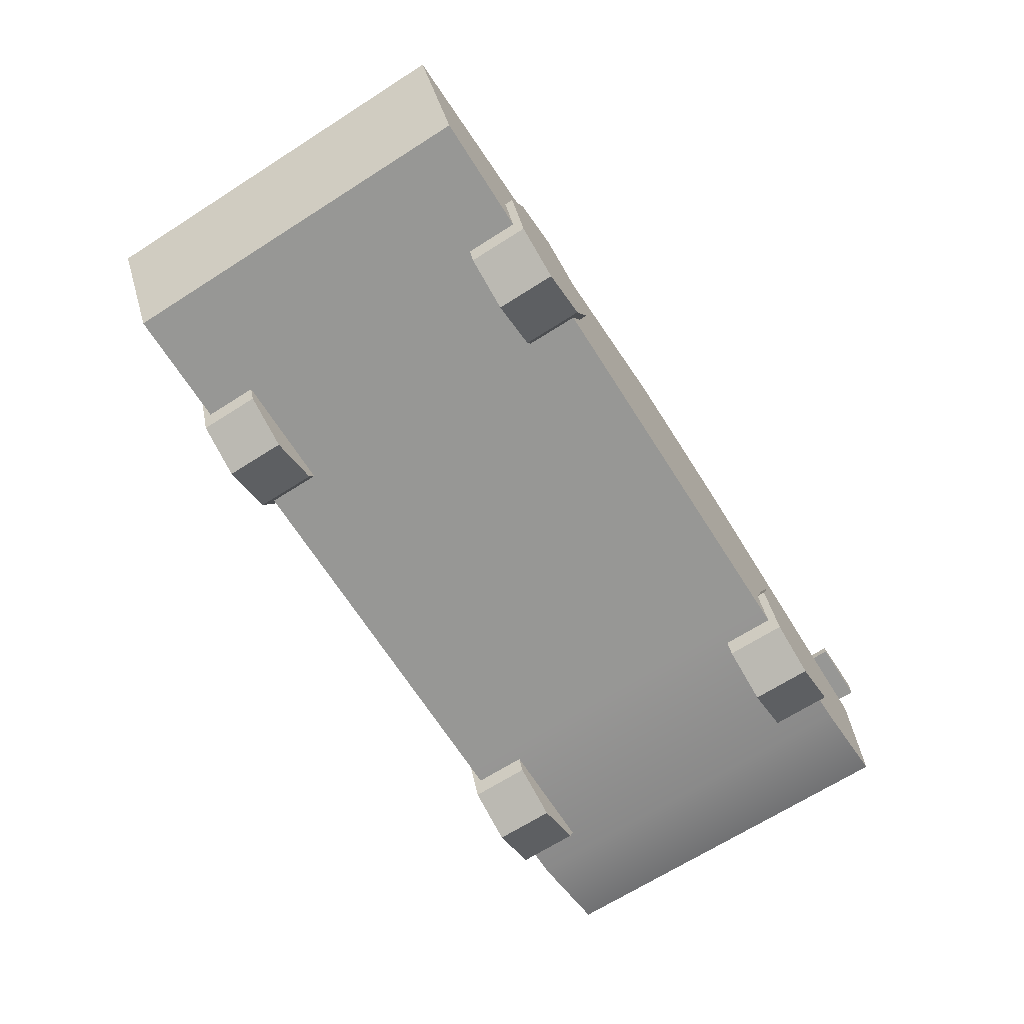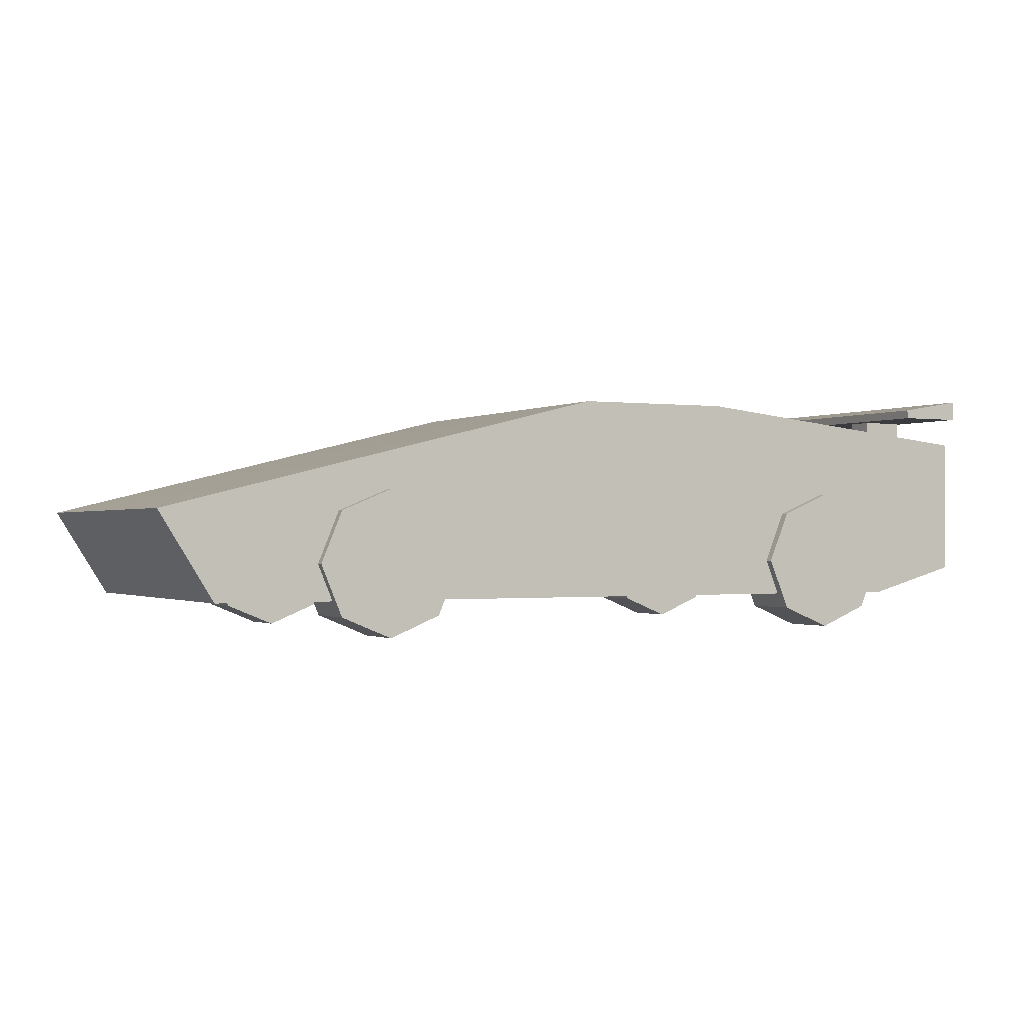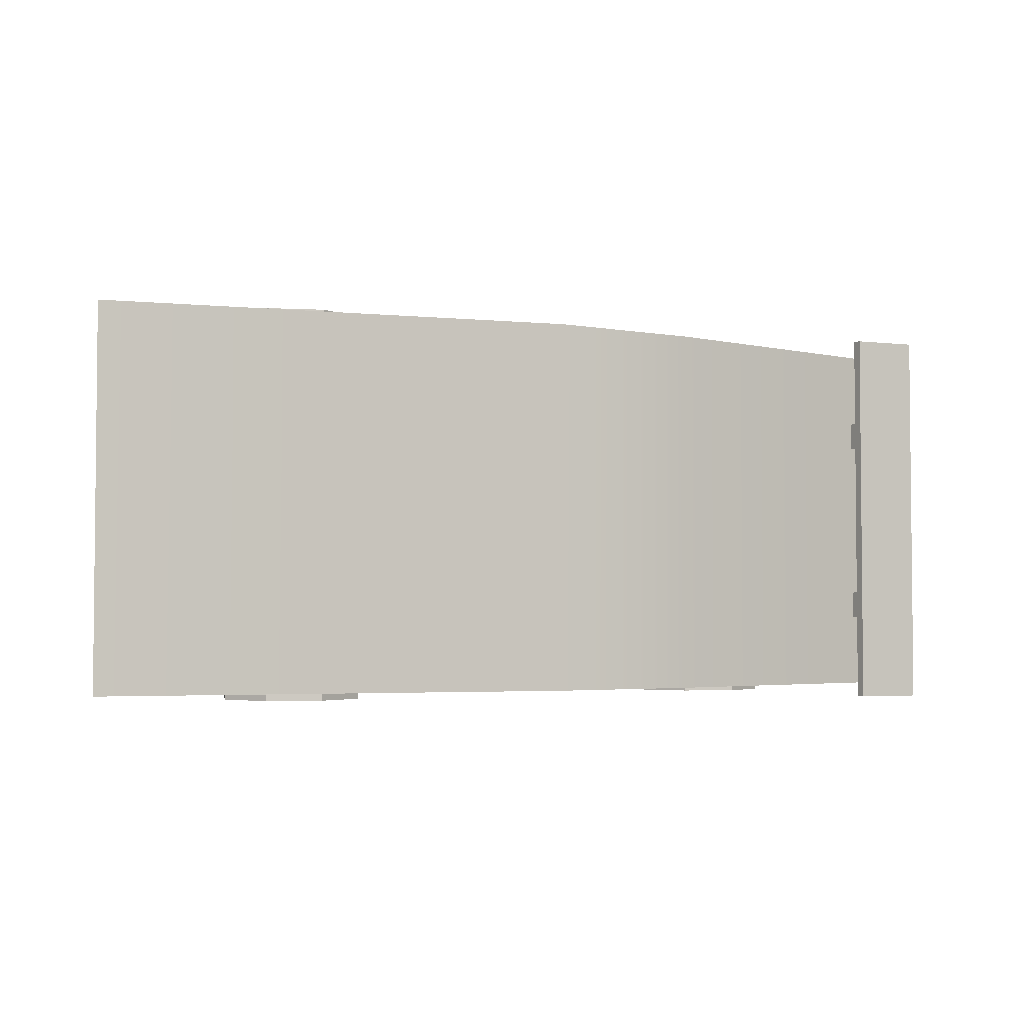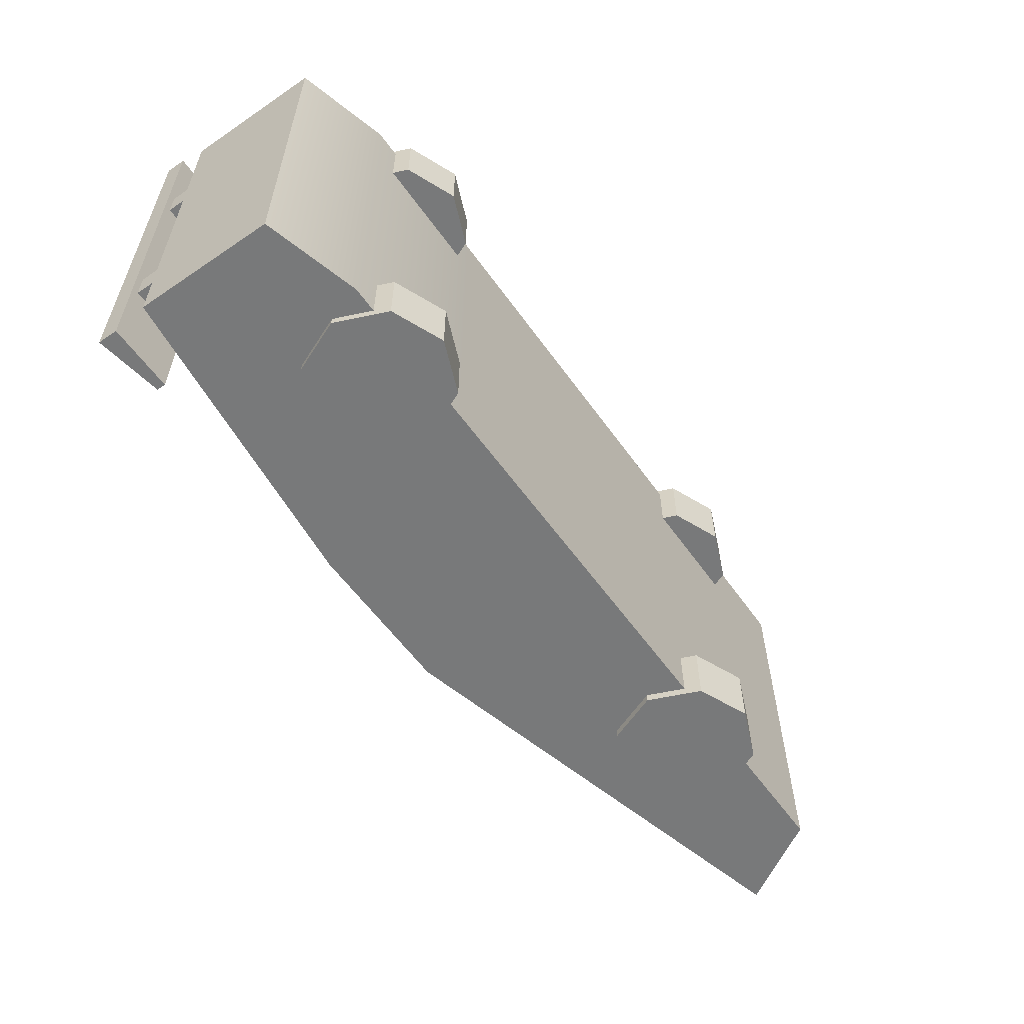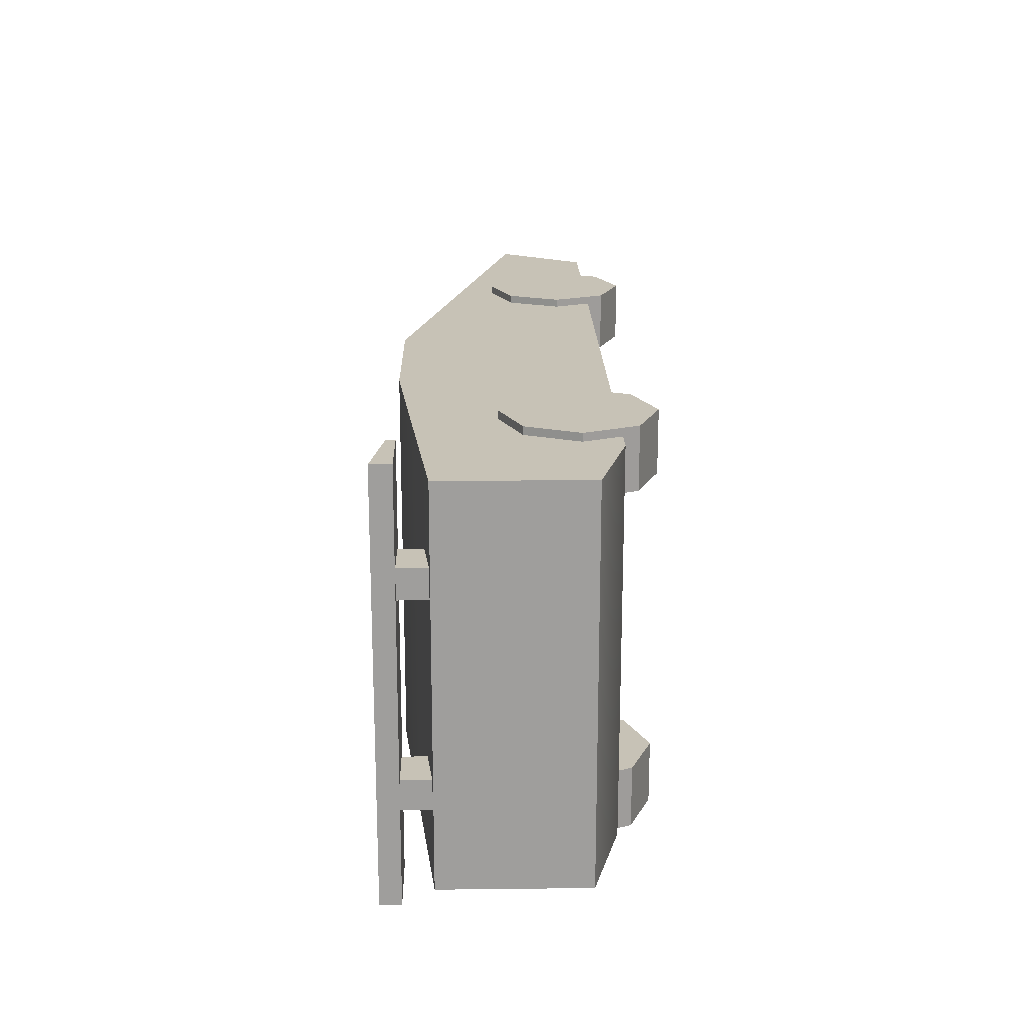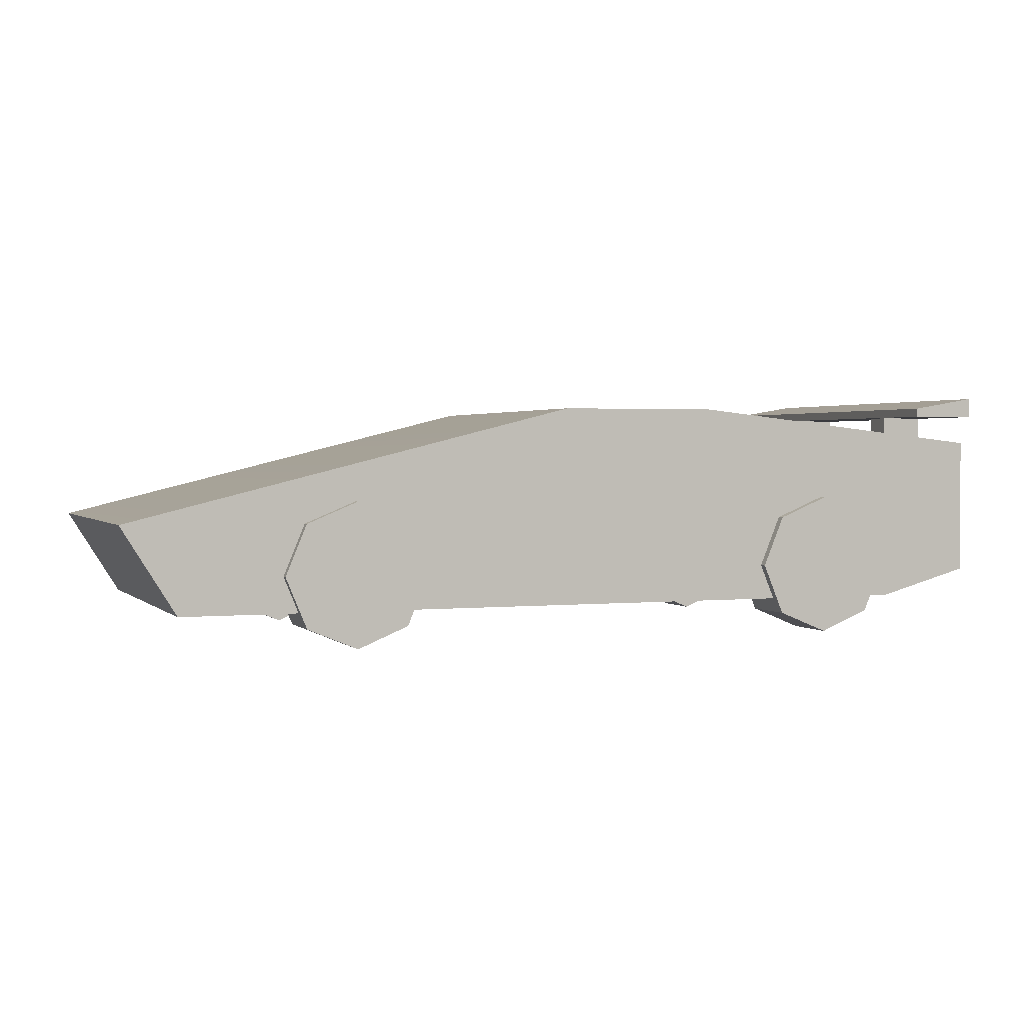
<metadata>
{"format":"obj","ext":"obj","renderer":"f3d","projection":"perspective","resolution":1024,"background":"white","views":[{"elev":-68.1,"azim":122.5,"up":"+Y"},{"elev":-0.8,"azim":152.2,"up":"+Y"},{"elev":-3.3,"azim":147.6,"up":"+Z"},{"elev":-57.7,"azim":-54.9,"up":"+Z"},{"elev":19.1,"azim":-91.2,"up":"+Z"},{"elev":1.8,"azim":159.2,"up":"+Y"}]}
</metadata>
<code>
v -1.97 0.06699 -0.4261
v -1.743 0.06699 -0.4261
v -1.97 0.5559 -0.4261
v -1.743 0.5559 -0.4261
v -1.97 0.5559 -0.5705
v -1.743 0.5559 -0.5705
v -1.97 0.06699 -0.5705
v -1.743 0.06699 -0.5705
v -1.97 0.06699 0.557
v -1.743 0.06699 0.557
v -1.97 0.5559 0.557
v -1.743 0.5559 0.557
v -1.97 0.5559 0.4126
v -1.743 0.5559 0.4126
v -1.97 0.06699 0.4126
v -1.743 0.06699 0.4126
v -2.003 -0.3185 0.9492
v 2.416 -0.453 0.9492
v -2.003 0.3908 0.9492
v 2.693 -0.00828 0.9492
v -2.003 0.3908 -0.9492
v 2.693 -0.00828 -0.9492
v -2.003 -0.3185 -0.9492
v 2.416 -0.453 -0.9492
v 0.3984 0.5646 -0.9492
v 0.5816 -0.453 -0.9492
v 0.5735 -0.453 0.9492
v 0.3904 0.5646 0.9492
v -0.4117 0.5664 -0.9492
v -0.7275 -0.453 -0.9492
v -0.7275 -0.453 0.9492
v -0.4197 0.5664 0.9492
v -1.518 -0.453 -0.9492
v -1.526 -0.453 0.9492
v -1.41 0.4571 0.9492
v -1.402 0.4571 -0.9492
v -2.004 0.5356 1.022
v -1.666 0.5356 1.022
v -2.004 0.6367 1.022
v -1.666 0.58 1.022
v -2.004 0.6367 -1.022
v -1.666 0.58 -1.022
v -2.004 0.5356 -1.022
v -1.666 0.5356 -1.022
v -1.358 -0.5297 0.989
v -1.465 -0.2715 0.989
v -1.358 -0.01333 0.989
v -1.1 0.09362 0.989
v -0.8416 -0.01333 0.989
v -0.7347 -0.2715 0.989
v -0.8416 -0.5297 0.989
v -1.1 -0.6367 0.989
v -1.358 -0.5297 0.6854
v -1.465 -0.2715 0.6854
v -1.358 -0.01333 0.6854
v -1.1 0.09362 0.6854
v -0.8416 -0.01333 0.6854
v -0.7347 -0.2715 0.6854
v -0.8416 -0.5297 0.6854
v -1.1 -0.6367 0.6854
v -1.358 -0.5297 -0.6874
v -1.465 -0.2715 -0.6874
v -1.358 -0.01333 -0.6874
v -1.1 0.09362 -0.6874
v -0.8416 -0.01333 -0.6874
v -0.7347 -0.2715 -0.6874
v -0.8416 -0.5297 -0.6874
v -1.1 -0.6367 -0.6874
v -1.358 -0.5297 -0.991
v -1.465 -0.2715 -0.991
v -1.358 -0.01333 -0.991
v -1.1 0.09362 -0.991
v -0.8416 -0.01333 -0.991
v -0.7347 -0.2715 -0.991
v -0.8416 -0.5297 -0.991
v -1.1 -0.6367 -0.991
v 1.276 -0.5297 -0.6874
v 1.169 -0.2715 -0.6874
v 1.276 -0.01333 -0.6874
v 1.534 0.09362 -0.6874
v 1.792 -0.01333 -0.6874
v 1.899 -0.2715 -0.6874
v 1.792 -0.5297 -0.6874
v 1.534 -0.6367 -0.6874
v 1.276 -0.5297 -0.991
v 1.169 -0.2715 -0.991
v 1.276 -0.01333 -0.991
v 1.534 0.09362 -0.991
v 1.792 -0.01333 -0.991
v 1.899 -0.2715 -0.991
v 1.792 -0.5297 -0.991
v 1.534 -0.6367 -0.991
v 1.276 -0.5297 0.989
v 1.169 -0.2715 0.989
v 1.276 -0.01333 0.989
v 1.534 0.09362 0.989
v 1.792 -0.01333 0.989
v 1.899 -0.2715 0.989
v 1.792 -0.5297 0.989
v 1.534 -0.6367 0.989
v 1.276 -0.5297 0.6854
v 1.169 -0.2715 0.6854
v 1.276 -0.01333 0.6854
v 1.534 0.09362 0.6854
v 1.792 -0.01333 0.6854
v 1.899 -0.2715 0.6854
v 1.792 -0.5297 0.6854
v 1.534 -0.6367 0.6854
f 1 2 3
f 3 2 4
f 5 6 7
f 7 6 8
f 2 8 4
f 4 8 6
f 7 1 5
f 5 1 3
f 9 10 11
f 11 10 12
f 13 14 15
f 15 14 16
f 10 16 12
f 12 16 14
f 15 9 13
f 13 9 11
f 20 28 18
f 18 28 27
f 27 28 31
f 28 32 31
f 32 35 31
f 31 35 34
f 35 19 34
f 19 17 34
f 21 19 36
f 19 35 36
f 35 32 36
f 36 32 29
f 22 24 25
f 24 26 25
f 26 30 25
f 25 30 29
f 29 30 36
f 30 33 36
f 36 33 21
f 33 23 21
f 33 34 23
f 23 34 17
f 18 24 20
f 20 24 22
f 23 17 21
f 21 17 19
f 28 20 25
f 25 20 22
f 32 28 29
f 29 28 25
f 34 33 31
f 33 30 31
f 31 30 27
f 30 26 27
f 24 18 26
f 26 18 27
f 38 40 37
f 37 40 39
f 39 40 41
f 41 40 42
f 41 42 43
f 43 42 44
f 43 44 37
f 37 44 38
f 38 44 40
f 40 44 42
f 43 37 41
f 41 37 39
f 45 46 53
f 53 46 54
f 46 47 54
f 54 47 55
f 47 48 55
f 55 48 56
f 48 49 56
f 56 49 57
f 49 50 57
f 57 50 58
f 50 51 58
f 58 51 59
f 51 52 59
f 59 52 60
f 52 45 60
f 60 45 53
f 51 50 52
f 50 49 52
f 49 48 52
f 48 47 52
f 47 46 52
f 46 45 52
f 60 53 59
f 53 54 59
f 54 55 59
f 55 56 59
f 56 57 59
f 57 58 59
f 61 62 69
f 69 62 70
f 62 63 70
f 70 63 71
f 63 64 71
f 71 64 72
f 64 65 72
f 72 65 73
f 65 66 73
f 73 66 74
f 66 67 74
f 74 67 75
f 67 68 75
f 75 68 76
f 68 61 76
f 76 61 69
f 67 66 68
f 66 65 68
f 65 64 68
f 64 63 68
f 63 62 68
f 62 61 68
f 76 69 75
f 69 70 75
f 70 71 75
f 71 72 75
f 72 73 75
f 73 74 75
f 77 78 85
f 85 78 86
f 78 79 86
f 86 79 87
f 79 80 87
f 87 80 88
f 80 81 88
f 88 81 89
f 81 82 89
f 89 82 90
f 82 83 90
f 90 83 91
f 83 84 91
f 91 84 92
f 84 77 92
f 92 77 85
f 83 82 84
f 82 81 84
f 81 80 84
f 80 79 84
f 79 78 84
f 78 77 84
f 92 85 91
f 85 86 91
f 86 87 91
f 87 88 91
f 88 89 91
f 89 90 91
f 93 94 101
f 101 94 102
f 94 95 102
f 102 95 103
f 95 96 103
f 103 96 104
f 96 97 104
f 104 97 105
f 97 98 105
f 105 98 106
f 98 99 106
f 106 99 107
f 99 100 107
f 107 100 108
f 100 93 108
f 108 93 101
f 99 98 100
f 98 97 100
f 97 96 100
f 96 95 100
f 95 94 100
f 94 93 100
f 108 101 107
f 101 102 107
f 102 103 107
f 103 104 107
f 104 105 107
f 105 106 107

</code>
